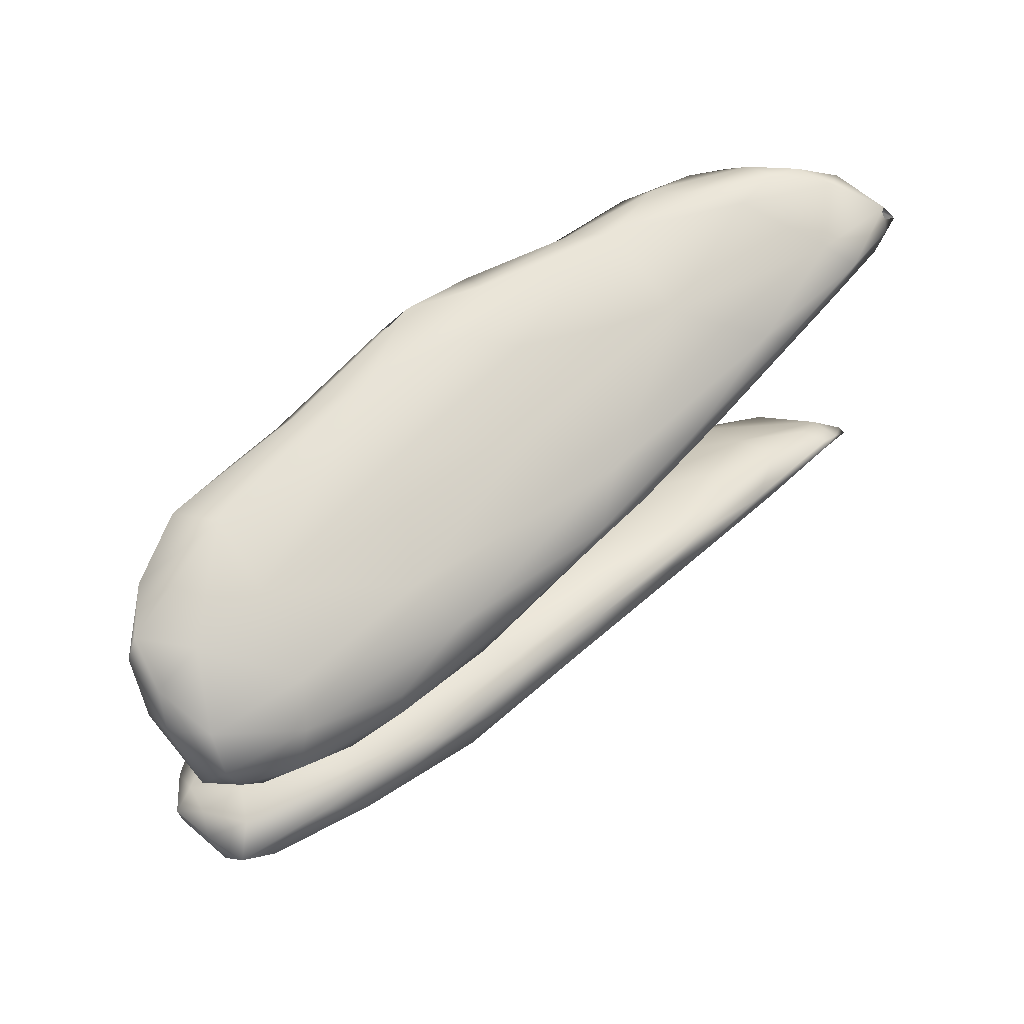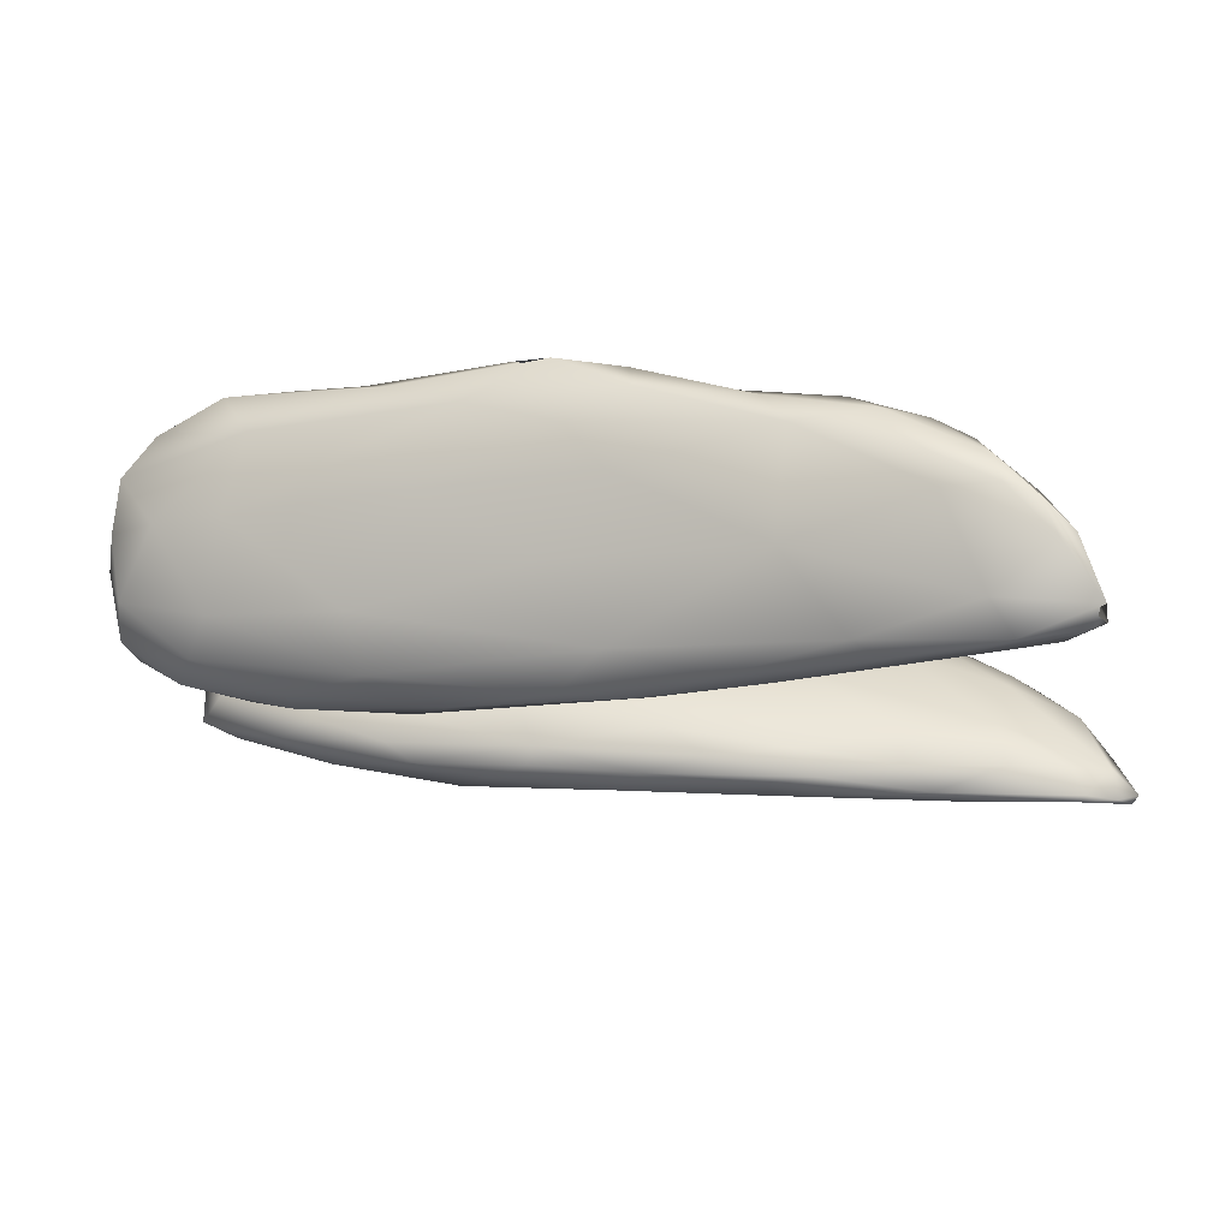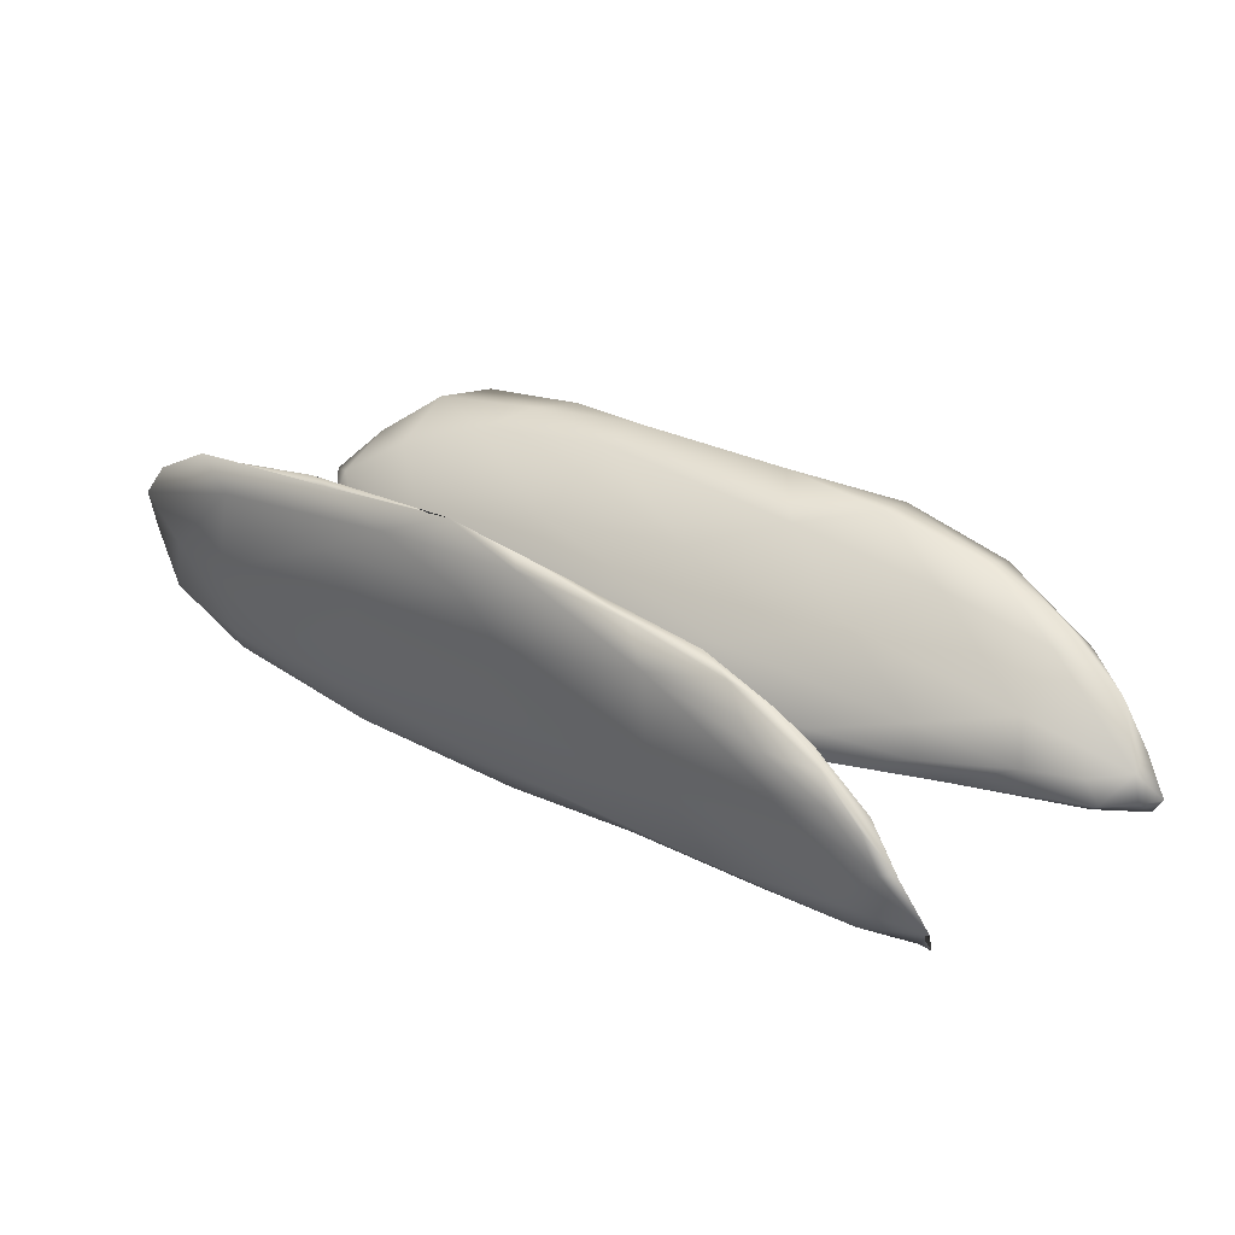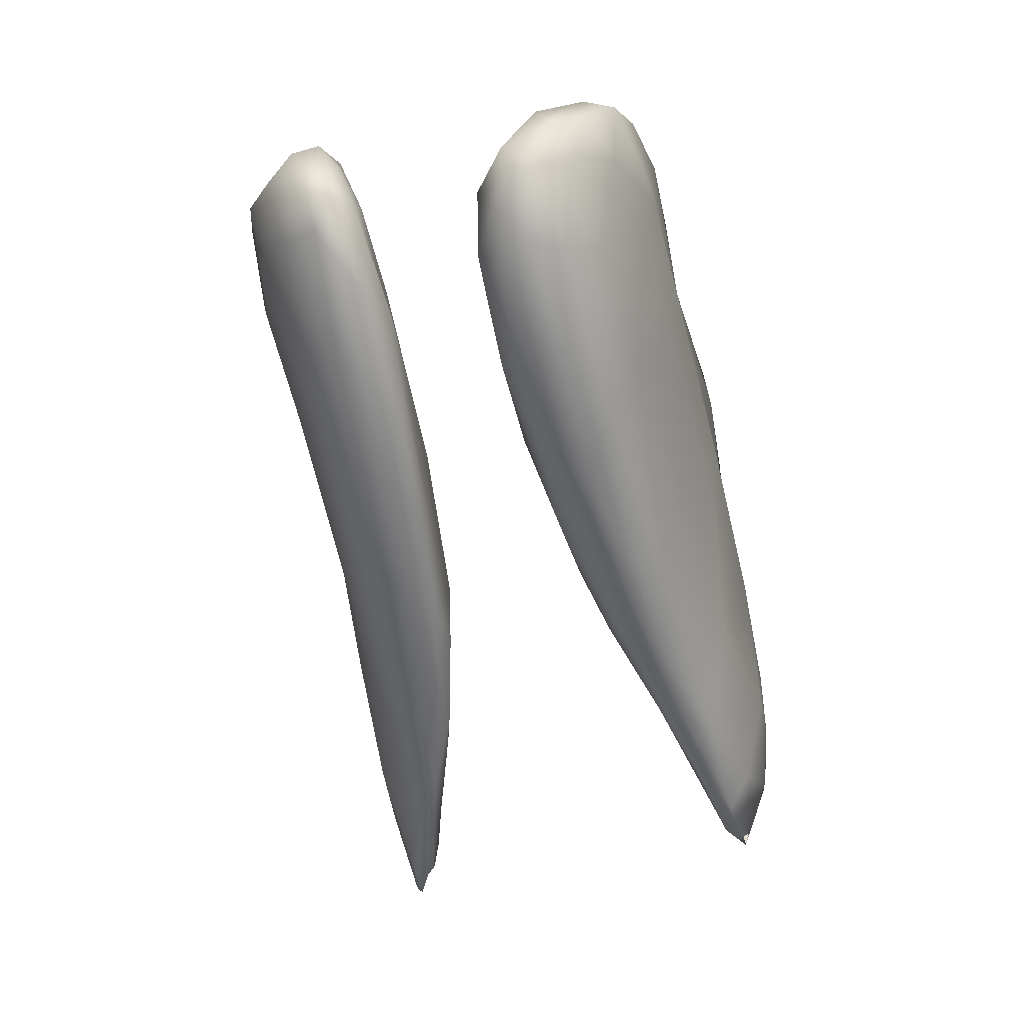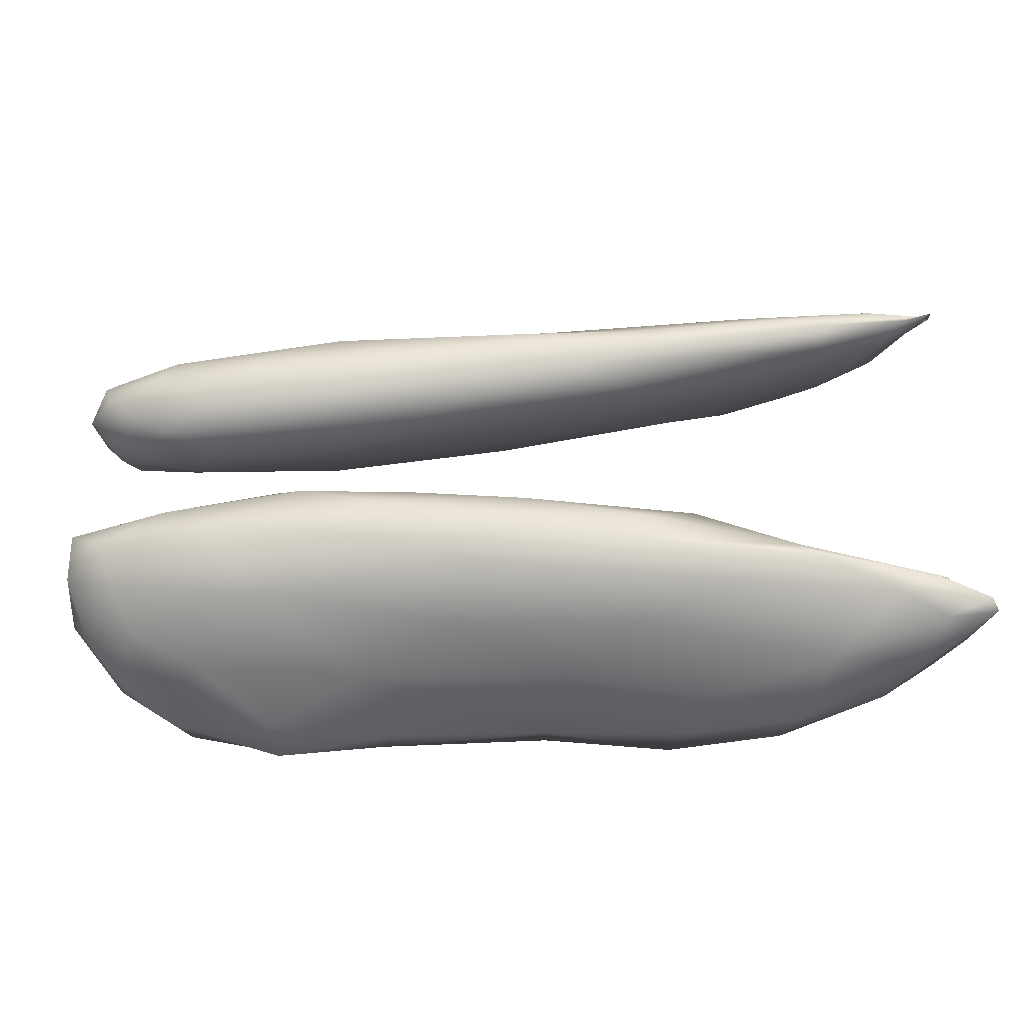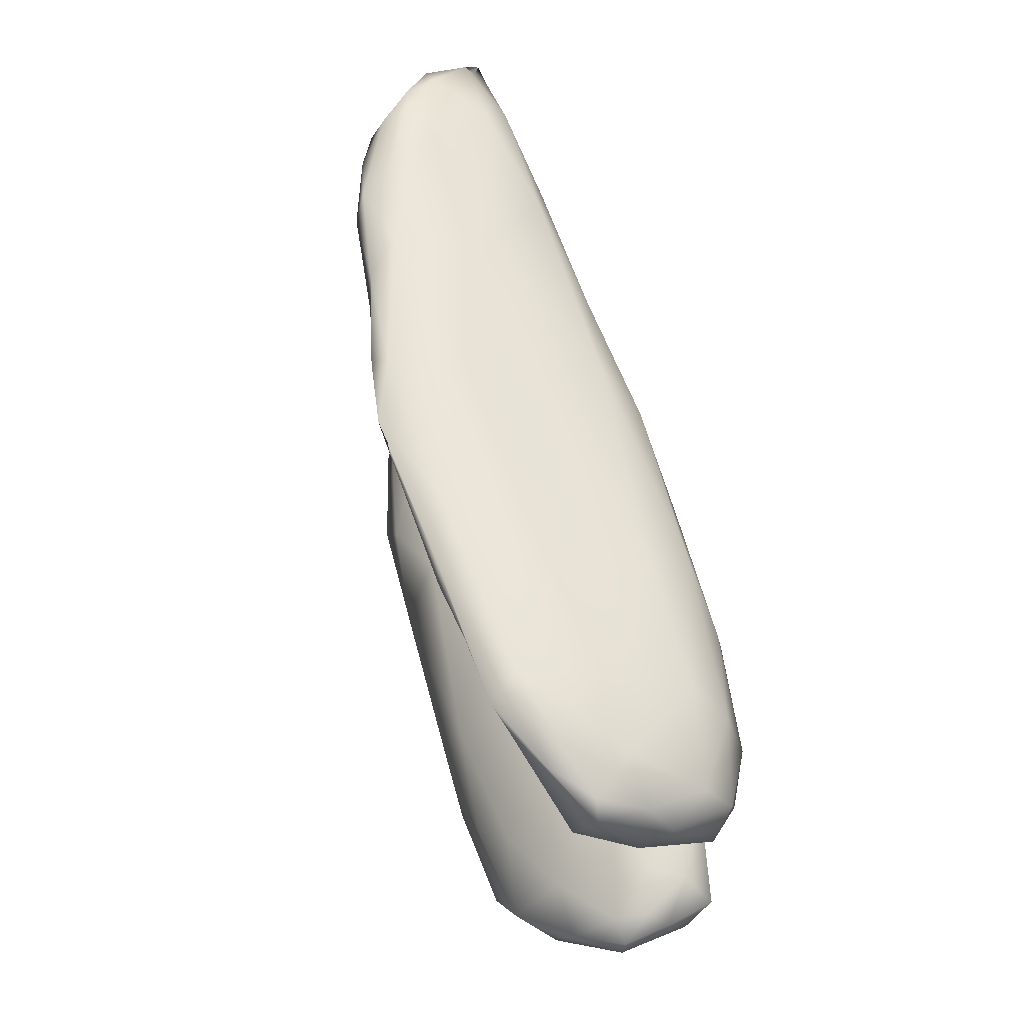
<metadata>
{"format":"obj","ext":"obj","renderer":"f3d","projection":"perspective","resolution":1024,"background":"white","views":[{"elev":58.0,"azim":-49.7,"up":"+Z"},{"elev":-25.7,"azim":14.0,"up":"+Y"},{"elev":15.3,"azim":37.0,"up":"+Y"},{"elev":-49.6,"azim":-78.2,"up":"+Y"},{"elev":-40.9,"azim":-5.1,"up":"+Z"},{"elev":56.6,"azim":-113.0,"up":"+Z"}]}
</metadata>
<code>
v 7506 2158 5473
v 7399 2229 5470
v 7485 2242 5458
v 7586 2154 5469
v 7561 2211 5468
v 7471 2276 5461
v 7379 2285 5465
v 7367 2318 5466
v 7243 2315 5477
v 7244 2338 5483
v 7642 2093 5484
v 7601 2104 5486
v 7624 2131 5481
v 7323 2159 5501
v 7598 2175 5480
v 7257 2234 5488
v 7539 2228 5471
v 6977 2364 5466
v 6968 2328 5476
v 6871 2348 5486
v 7091 2333 5477
v 7083 2357 5479
v 6953 2372 5479
v 6888 2379 5494
v 6994 2374 5485
v 7637 2081 5493
v 7557 2093 5505
v 7644 2091 5485
v 7403 2109 5521
v 7622 2115 5499
v 7054 2257 5493
v 6891 2265 5500
v 6815 2297 5506
v 7459 2275 5474
v 6816 2344 5519
v 7352 2311 5483
v 7073 2364 5491
v 7484 2083 5533
v 7589 2079 5514
v 7625 2085 5495
v 7159 2124 5539
v 7142 2186 5510
v 6949 2185 5531
v 6829 2245 5521
v 6783 2276 5534
v 6765 2298 5563
v 7066 2347 5529
v 6852 2373 5530
v 6960 2369 5509
v 7322 2096 5553
v 7019 2128 5568
v 6810 2211 5551
v 7534 2211 5490
v 6762 2232 5573
v 7429 2253 5510
v 7275 2295 5519
v 7187 2269 5570
v 6798 2336 5563
v 6924 2352 5554
v 7597 2084 5517
v 7463 2087 5549
v 7175 2105 5580
v 7587 2109 5523
v 7524 2157 5529
v 6893 2157 5583
v 6794 2193 5587
v 6762 2297 5592
v 7531 2111 5539
v 7312 2096 5583
v 7438 2144 5569
v 6764 2206 5605
v 7353 2218 5551
v 6845 2331 5584
v 7364 2097 5588
v 7440 2109 5567
v 7053 2120 5602
v 6987 2135 5621
v 6853 2175 5617
v 7246 2192 5598
v 6761 2251 5598
v 7029 2281 5589
v 6786 2299 5607
v 7203 2109 5607
v 7341 2126 5594
v 6790 2223 5625
v 6774 2269 5611
v 7097 2123 5617
v 7269 2118 5611
v 7225 2149 5619
v 7083 2197 5627
v 6908 2250 5625
v 7107 2139 5623
v 6963 2154 5632
v 6892 2183 5637
v 6813 2252 5624
v 6961 2188 5634
v 6871 2218 5628
v 7059 2165 5735
v 6957 2156 5734
v 6899 2202 5729
v 6845 2185 5734
v 7001 2214 5740
v 6800 2222 5743
v 6872 2261 5751
v 6881 2153 5751
v 7035 2122 5757
v 6930 2130 5777
v 7152 2127 5755
v 7226 2142 5761
v 6798 2186 5760
v 7174 2189 5764
v 6758 2223 5774
v 7051 2247 5770
v 6787 2278 5774
v 7081 2108 5794
v 7255 2102 5788
v 7294 2122 5779
v 6824 2162 5783
v 7367 2148 5799
v 6778 2193 5780
v 6767 2294 5806
v 7017 2303 5802
v 6797 2344 5821
v 6862 2316 5798
v 7239 2093 5811
v 7410 2104 5815
v 6771 2201 5804
v 7240 2242 5813
v 6987 2353 5854
v 7182 2099 5820
v 7364 2090 5821
v 6933 2134 5800
v 7512 2107 5835
v 7458 2177 5841
v 6763 2263 5822
v 7200 2321 5863
v 6783 2327 5851
v 7322 2094 5834
v 7520 2083 5849
v 7600 2081 5861
v 7012 2131 5828
v 7588 2115 5862
v 6845 2170 5818
v 7409 2262 5876
v 6874 2369 5885
v 7459 2086 5853
v 7634 2085 5880
v 7620 2084 5872
v 6782 2224 5836
v 7558 2180 5880
v 6778 2283 5854
v 7564 2083 5871
v 7635 2099 5885
v 7228 2122 5850
v 7436 2099 5867
v 7620 2125 5891
v 7005 2178 5859
v 6871 2195 5849
v 7595 2189 5907
v 7518 2248 5909
v 7449 2293 5913
v 6794 2325 5879
v 7340 2320 5908
v 7182 2355 5902
v 6832 2355 5893
v 7030 2373 5900
v 7547 2110 5895
v 7619 2151 5909
v 7185 2195 5880
v 7383 2176 5896
v 6899 2268 5890
v 6825 2279 5872
v 7075 2266 5900
v 7548 2239 5915
v 7516 2261 5917
v 6899 2378 5905
v 7166 2366 5919
v 6967 2374 5906
v 7247 2256 5909
v 7561 2221 5921
v 6922 2343 5901
v 7269 2345 5920
v 7605 2147 5912
v 7517 2196 5923
v 7593 2183 5918
v 7401 2270 5925
v 7046 2312 5909
v 7211 2301 5918
v 7476 2276 5920
v 7378 2305 5915
v 7202 2363 5921
v 7050 2367 5905
v 7566 2194 5923
v 7510 2229 5926
v 7488 2250 5922
v 7271 2328 5918
v 7118 2338 5911
f 1 2 3
f 4 1 3
f 5 4 3
f 5 3 6
f 3 2 7
f 3 7 6
f 6 7 8
f 8 7 9
f 8 9 10
f 4 11 12
f 4 12 1
f 11 4 13
f 1 14 2
f 15 13 5
f 5 13 4
f 2 16 7
f 7 16 9
f 5 6 17
f 18 19 20
f 21 19 18
f 22 21 18
f 9 21 22
f 23 18 20
f 22 18 23
f 22 10 9
f 23 20 24
f 22 23 25
f 12 11 26
f 27 12 26
f 26 11 28
f 14 1 29
f 27 29 1
f 12 27 1
f 28 11 13
f 13 15 30
f 2 14 16
f 5 17 15
f 16 31 9
f 31 32 19
f 21 31 19
f 9 31 21
f 20 32 33
f 19 32 20
f 17 6 34
f 20 33 35
f 6 8 34
f 8 36 34
f 8 10 36
f 20 35 24
f 22 25 37
f 37 10 22
f 25 23 24
f 38 27 39
f 39 27 26
f 26 28 40
f 27 38 29
f 41 14 29
f 41 42 14
f 28 13 30
f 14 42 16
f 43 44 32
f 42 43 31
f 31 43 32
f 16 42 31
f 33 44 45
f 32 44 33
f 35 33 45
f 46 35 45
f 37 47 10
f 24 35 48
f 25 49 37
f 24 48 49
f 25 24 49
f 26 40 39
f 41 29 50
f 29 38 50
f 40 28 30
f 43 41 51
f 42 41 43
f 43 52 44
f 30 15 53
f 44 52 45
f 45 52 54
f 53 34 55
f 53 17 34
f 15 17 53
f 36 56 55
f 55 34 36
f 47 57 56
f 58 35 46
f 56 10 47
f 36 10 56
f 35 58 48
f 37 49 47
f 49 59 47
f 60 39 40
f 39 61 38
f 39 60 61
f 62 41 50
f 30 63 60
f 60 40 30
f 41 62 51
f 30 64 63
f 52 65 66
f 43 65 52
f 51 65 43
f 30 53 64
f 52 66 54
f 64 53 55
f 45 54 46
f 46 67 58
f 49 48 59
f 50 38 61
f 61 60 68
f 50 69 62
f 60 63 68
f 63 64 68
f 64 70 68
f 54 66 71
f 64 55 72
f 57 72 56
f 55 56 72
f 58 73 48
f 48 73 59
f 69 50 61
f 61 74 69
f 61 68 75
f 65 76 77
f 51 76 65
f 62 76 51
f 68 70 75
f 66 78 71
f 78 66 65
f 70 64 72
f 79 72 57
f 80 46 54
f 67 46 80
f 81 47 59
f 82 58 67
f 58 82 73
f 62 83 76
f 69 83 62
f 74 83 69
f 74 61 75
f 74 75 84
f 65 77 78
f 70 84 75
f 70 79 84
f 85 71 78
f 70 72 79
f 71 85 80
f 71 80 54
f 57 81 79
f 80 86 67
f 57 47 81
f 67 86 82
f 59 73 81
f 76 83 87
f 83 74 88
f 76 87 77
f 84 88 74
f 84 89 88
f 79 89 84
f 89 79 90
f 73 91 81
f 73 82 91
f 87 83 92
f 92 83 88
f 78 77 93
f 92 93 77
f 87 92 77
f 88 89 92
f 93 94 78
f 85 78 94
f 89 90 92
f 80 85 86
f 91 90 81
f 95 86 85
f 90 79 81
f 86 95 82
f 91 82 95
f 93 92 96
f 94 93 96
f 96 97 94
f 92 90 96
f 85 94 97
f 90 91 96
f 96 91 97
f 97 95 85
f 91 95 97
f 98 99 100
f 99 101 100
f 102 98 100
f 100 101 103
f 104 100 103
f 102 100 104
f 105 106 107
f 108 106 99
f 98 108 99
f 109 108 98
f 106 105 99
f 105 110 101
f 99 105 101
f 109 98 111
f 101 110 103
f 102 111 98
f 112 103 110
f 111 102 113
f 114 103 112
f 104 113 102
f 104 103 114
f 115 106 116
f 106 108 116
f 108 117 116
f 109 117 108
f 118 105 107
f 119 117 109
f 120 110 118
f 118 110 105
f 111 119 109
f 110 120 112
f 114 112 121
f 104 122 113
f 114 121 123
f 114 124 104
f 124 122 104
f 124 114 123
f 116 125 115
f 117 126 116
f 106 115 107
f 119 126 117
f 112 120 127
f 119 111 128
f 122 124 129
f 115 125 130
f 125 116 131
f 126 131 116
f 107 115 132
f 107 132 118
f 133 126 119
f 120 118 127
f 133 119 134
f 134 119 128
f 127 135 112
f 112 135 121
f 111 113 128
f 122 128 113
f 136 128 122
f 137 123 121
f 123 129 124
f 125 131 138
f 125 138 130
f 126 139 131
f 139 126 133
f 140 139 133
f 115 141 132
f 130 141 115
f 142 140 133
f 118 143 127
f 133 134 142
f 134 128 144
f 137 121 135
f 122 129 136
f 123 145 129
f 138 131 146
f 146 131 139
f 140 147 148
f 142 147 140
f 118 132 143
f 141 143 132
f 143 149 127
f 134 150 142
f 135 127 149
f 144 150 134
f 135 151 137
f 144 128 136
f 123 137 145
f 152 146 139
f 139 148 152
f 140 148 139
f 148 147 153
f 130 138 154
f 138 155 154
f 146 155 138
f 156 153 147
f 141 130 154
f 157 141 154
f 147 142 156
f 143 141 158
f 158 141 157
f 142 150 156
f 143 158 149
f 150 159 156
f 159 150 160
f 135 149 151
f 150 144 160
f 160 144 161
f 151 162 137
f 144 136 163
f 129 164 136
f 163 136 164
f 137 165 145
f 164 129 166
f 166 129 145
f 152 155 146
f 167 155 152
f 153 156 168
f 157 154 169
f 155 170 154
f 171 158 157
f 156 159 168
f 149 158 172
f 171 172 158
f 157 173 171
f 169 173 157
f 151 149 172
f 159 160 174
f 175 160 161
f 161 144 163
f 137 162 165
f 165 176 145
f 177 164 166
f 145 176 178
f 166 145 178
f 148 153 152
f 170 155 167
f 170 169 154
f 170 179 169
f 159 180 168
f 169 179 173
f 180 159 174
f 151 172 162
f 174 160 175
f 174 175 180
f 162 172 181
f 177 182 164
f 163 164 182
f 152 153 167
f 167 153 183
f 170 167 184
f 153 168 183
f 185 183 168
f 184 186 170
f 185 168 180
f 186 179 170
f 171 181 172
f 171 173 187
f 173 179 188
f 187 181 171
f 188 187 173
f 186 188 179
f 189 180 175
f 190 189 161
f 189 175 161
f 182 190 163
f 161 163 190
f 162 181 165
f 177 191 182
f 176 165 181
f 176 192 178
f 177 166 192
f 192 191 177
f 192 166 178
f 184 167 183
f 183 193 184
f 193 194 184
f 185 193 183
f 185 180 193
f 186 184 194
f 195 186 194
f 193 180 194
f 180 195 194
f 189 186 195
f 188 186 196
f 180 189 195
f 187 188 197
f 196 197 188
f 186 190 196
f 189 190 186
f 197 181 187
f 182 196 190
f 192 176 181
f 197 192 181
f 191 192 197
f 196 191 197
f 182 191 196

</code>
